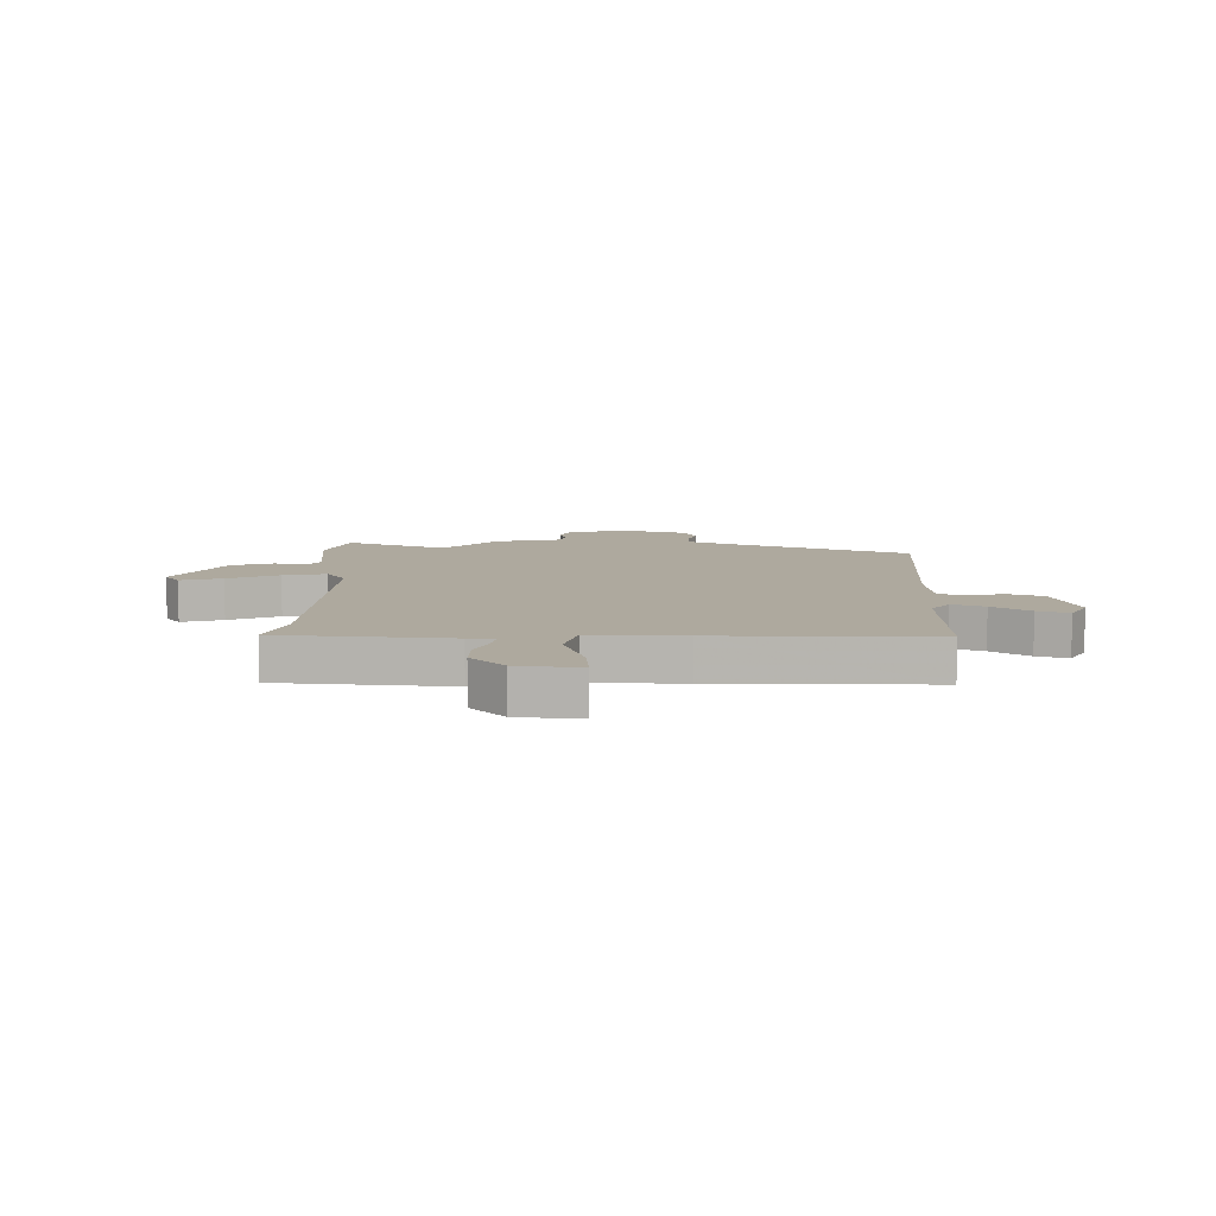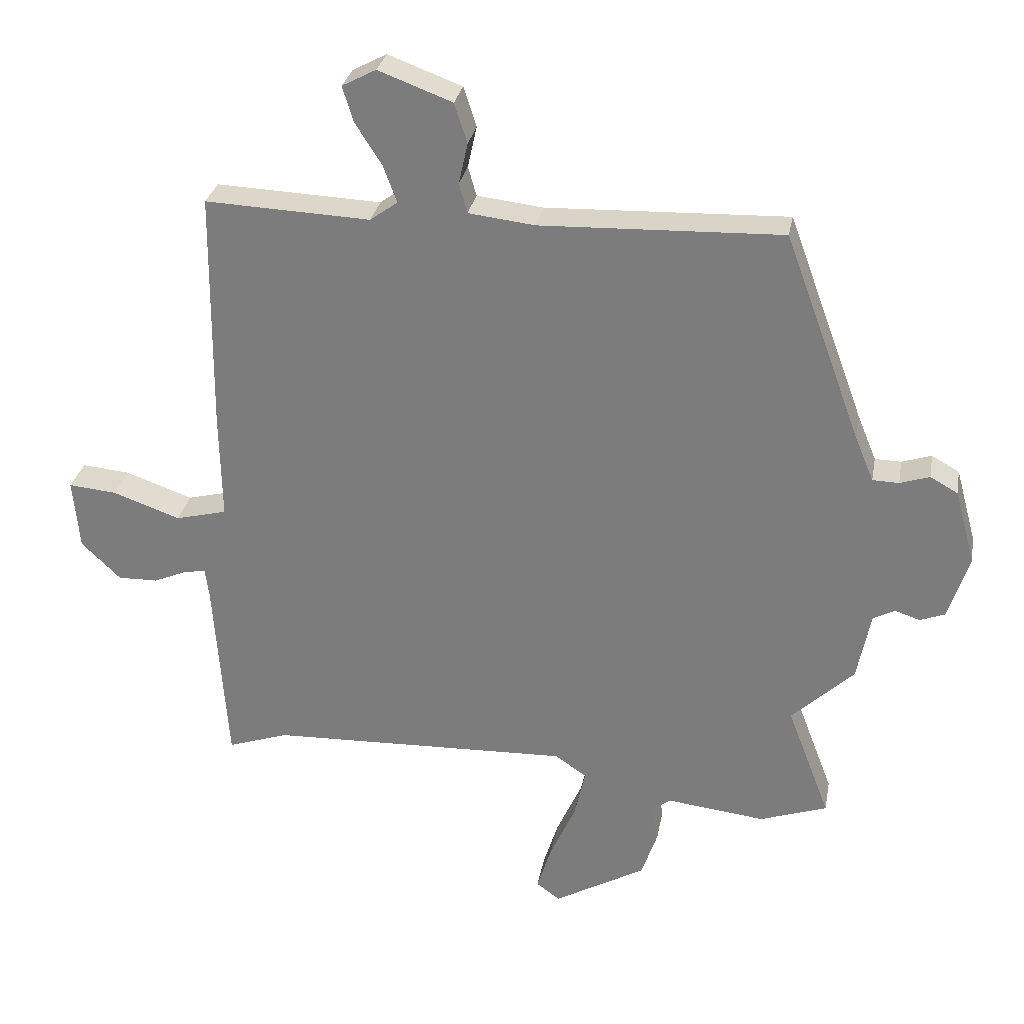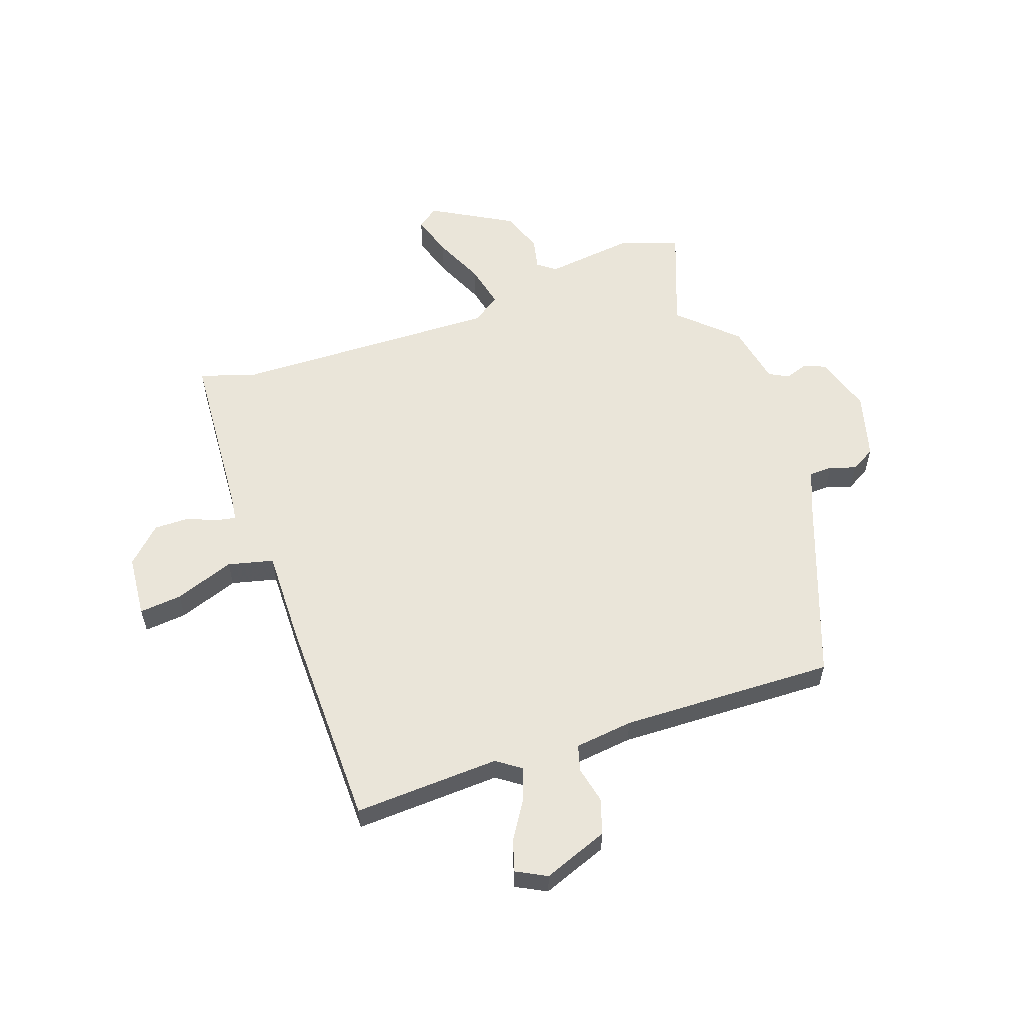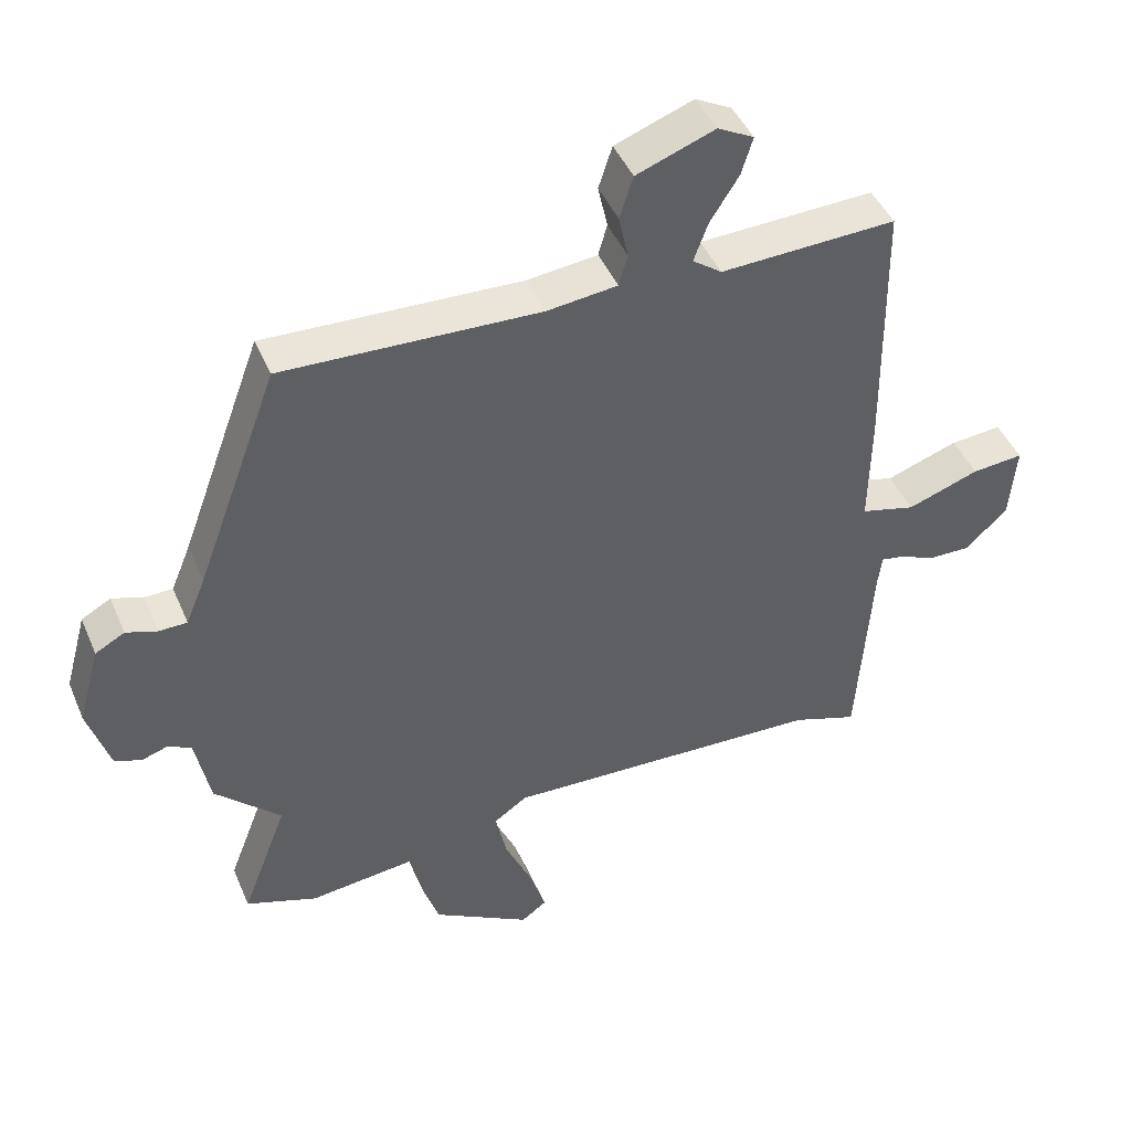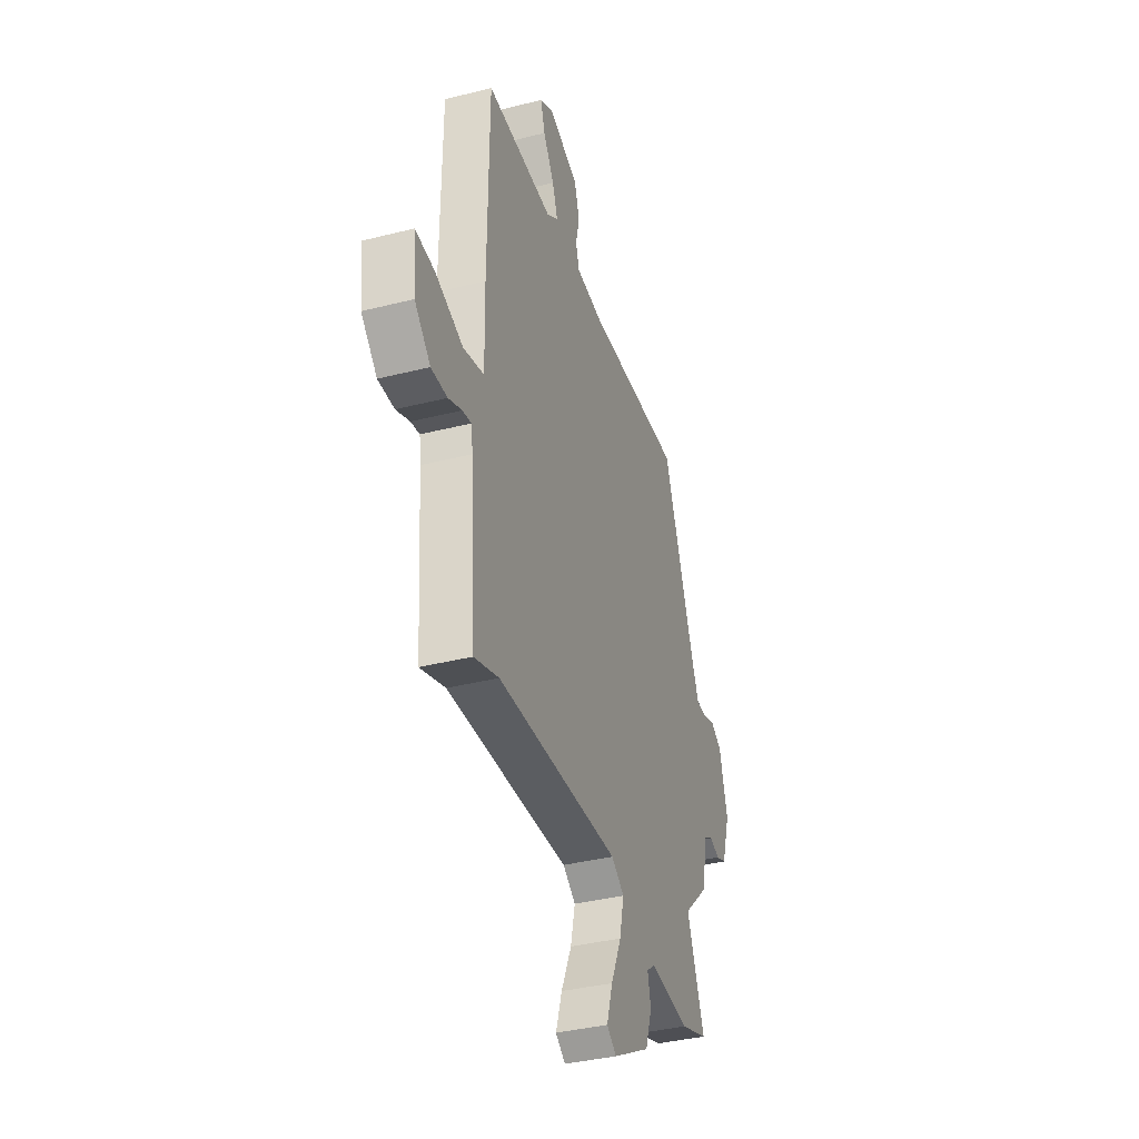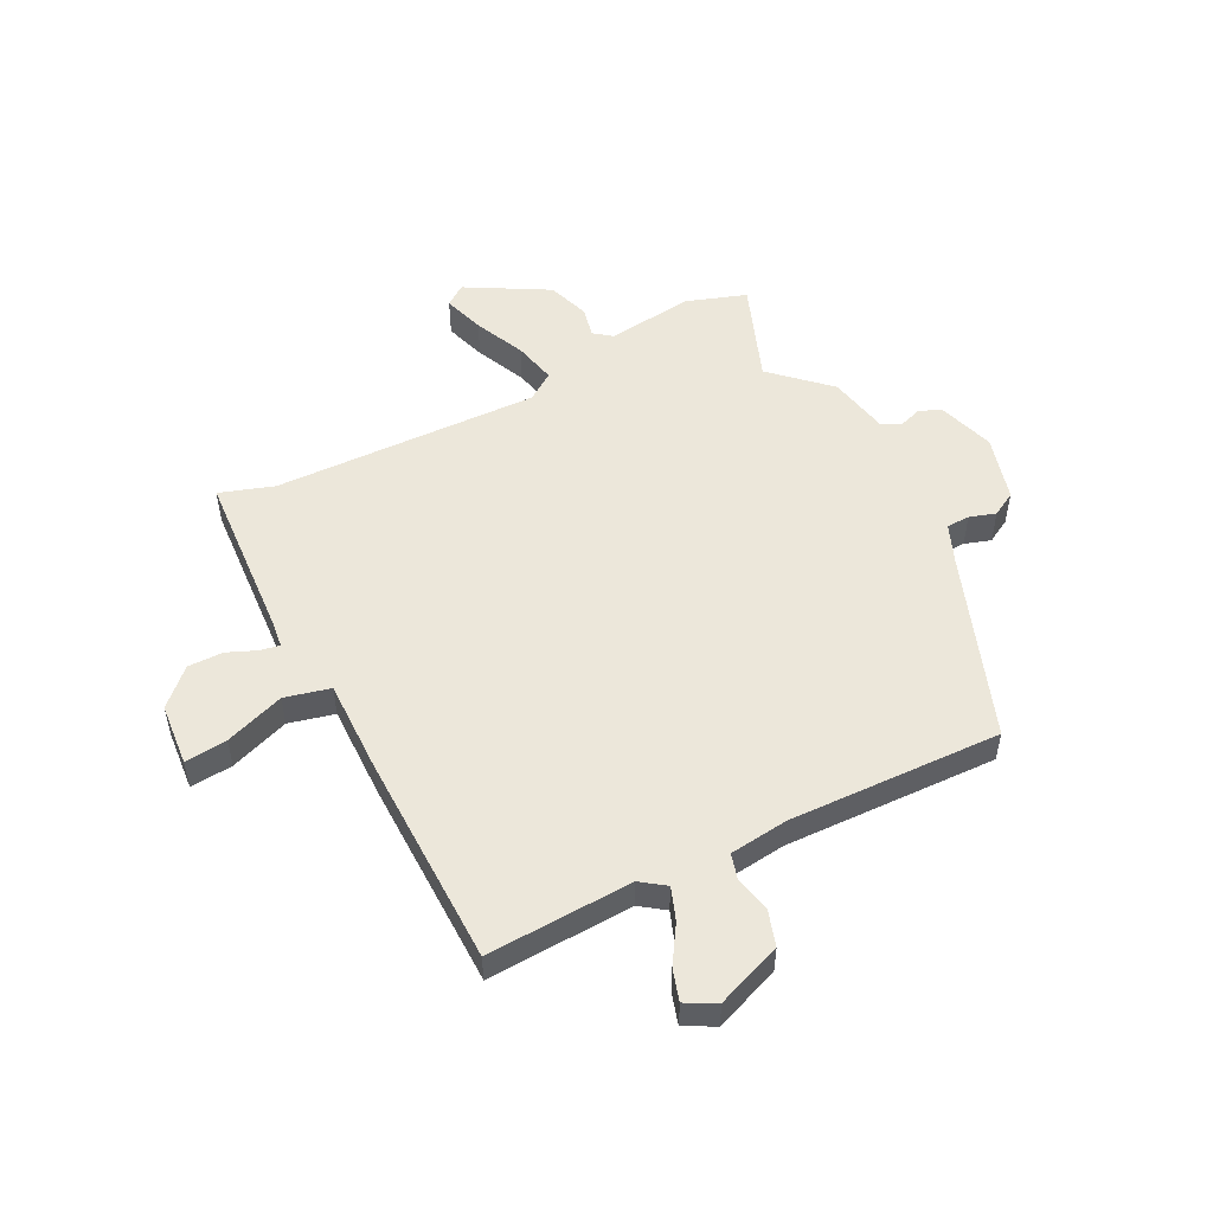
<metadata>
{"format":"obj","ext":"obj","renderer":"f3d","projection":"perspective","resolution":1024,"background":"white","views":[{"elev":9.0,"azim":-88.3,"up":"+Y"},{"elev":29.4,"azim":10.3,"up":"+Z"},{"elev":57.8,"azim":-19.5,"up":"+Y"},{"elev":44.4,"azim":157.9,"up":"+Z"},{"elev":-37.2,"azim":-72.0,"up":"+Z"},{"elev":52.1,"azim":-27.2,"up":"+Y"}]}
</metadata>
<code>
v 0.435 0.07 -0.33
v 0.502 0.07 -0.506
v 0.397 0.07 -0.542
v 0.243 0.07 -0.524
v 0.212 0.07 -0.548
v 0.224 0.07 -0.602
v 0.199 0.07 -0.676
v 0.056 0.07 -0.757
v 0.019 0.07 -0.73
v 0.042 0.07 -0.657
v 0.082 0.07 -0.568
v 0.099 0.07 -0.492
v 0.05 0.07 -0.458
v -0.42 0.07 -0.473
v -0.515 0.07 -0.505
v -0.536 0.07 -0.206
v -0.542 0.07 -0.16
v -0.576 0.07 -0.166
v -0.628 0.07 -0.188
v -0.69 0.07 -0.189
v -0.751 0.07 -0.13
v -0.761 0.07 -0.02
v -0.686 0.07 -0.027
v -0.581 0.07 -0.064
v -0.501 0.07 -0.044
v -0.504 0.07 0.12
v -0.5 0.07 0.498
v -0.243 0.07 0.487
v -0.2 0.07 0.518
v -0.221 0.07 0.575
v -0.263 0.07 0.641
v -0.28 0.07 0.696
v -0.227 0.07 0.724
v -0.112 0.07 0.681
v -0.092 0.07 0.619
v -0.106 0.07 0.555
v -0.093 0.07 0.509
v 0.01 0.07 0.497
v 0.386 0.07 0.51
v 0.506 0.07 0.186
v 0.535 0.07 0.116
v 0.576 0.07 0.115
v 0.622 0.07 0.13
v 0.665 0.07 0.106
v 0.697 0.07 -0.01
v 0.665 0.07 -0.111
v 0.626 0.07 -0.126
v 0.587 0.07 -0.113
v 0.553 0.07 -0.131
v 0.532 0.07 -0.238
v 0.435 0 -0.33
v 0.502 0 -0.506
v 0.397 0 -0.542
v 0.243 0 -0.524
v 0.212 0 -0.548
v 0.224 0 -0.602
v 0.199 0 -0.676
v 0.056 0 -0.757
v 0.019 0 -0.73
v 0.042 0 -0.657
v 0.082 0 -0.568
v 0.099 0 -0.492
v 0.05 0 -0.458
v -0.42 0 -0.473
v -0.515 0 -0.505
v -0.536 0 -0.206
v -0.542 0 -0.16
v -0.576 0 -0.166
v -0.628 0 -0.188
v -0.69 0 -0.189
v -0.751 0 -0.13
v -0.761 0 -0.02
v -0.686 0 -0.027
v -0.581 0 -0.064
v -0.501 0 -0.044
v -0.504 0 0.12
v -0.5 0 0.498
v -0.243 0 0.487
v -0.2 0 0.518
v -0.221 0 0.575
v -0.263 0 0.641
v -0.28 0 0.696
v -0.227 0 0.724
v -0.112 0 0.681
v -0.092 0 0.619
v -0.106 0 0.555
v -0.093 0 0.509
v 0.01 0 0.497
v 0.386 0 0.51
v 0.506 0 0.186
v 0.535 0 0.116
v 0.576 0 0.115
v 0.622 0 0.13
v 0.665 0 0.106
v 0.697 0 -0.01
v 0.665 0 -0.111
v 0.626 0 -0.126
v 0.587 0 -0.113
v 0.553 0 -0.131
v 0.532 0 -0.238
f 49 50 1
f 45 46 47 48
f 45 48 49
f 42 43 44 45
f 41 42 45 49
f 40 41 49 1
f 38 39 40 1
f 33 34 35 36
f 33 36 37
f 30 31 32 33
f 29 30 33 37
f 28 29 37 38
f 25 26 27 28
f 21 22 23 24
f 21 24 25
f 18 19 20 21
f 17 18 21 25
f 16 17 25 28
f 14 15 16 28
f 8 9 10 11
f 8 11 12
f 5 6 7 8
f 5 8 12
f 4 5 12 13
f 2 3 4 13
f 38 1 2 13
f 13 14 28 38
f 51 100 99
f 98 97 96 95
f 99 98 95
f 95 94 93 92
f 99 95 92 91
f 51 99 91 90
f 51 90 89 88
f 86 85 84 83
f 87 86 83
f 83 82 81 80
f 87 83 80 79
f 88 87 79 78
f 78 77 76 75
f 74 73 72 71
f 75 74 71
f 71 70 69 68
f 75 71 68 67
f 78 75 67 66
f 78 66 65 64
f 61 60 59 58
f 62 61 58
f 58 57 56 55
f 62 58 55
f 63 62 55 54
f 63 54 53 52
f 63 52 51 88
f 88 78 64 63
f 1 51 52 2
f 2 52 53 3
f 3 53 54 4
f 4 54 55 5
f 5 55 56 6
f 6 56 57 7
f 7 57 58 8
f 8 58 59 9
f 9 59 60 10
f 10 60 61 11
f 11 61 62 12
f 12 62 63 13
f 13 63 64 14
f 14 64 65 15
f 15 65 66 16
f 16 66 67 17
f 17 67 68 18
f 18 68 69 19
f 19 69 70 20
f 20 70 71 21
f 21 71 72 22
f 22 72 73 23
f 23 73 74 24
f 24 74 75 25
f 25 75 76 26
f 26 76 77 27
f 27 77 78 28
f 28 78 79 29
f 29 79 80 30
f 30 80 81 31
f 31 81 82 32
f 32 82 83 33
f 33 83 84 34
f 34 84 85 35
f 35 85 86 36
f 36 86 87 37
f 37 87 88 38
f 38 88 89 39
f 39 89 90 40
f 40 90 91 41
f 41 91 92 42
f 42 92 93 43
f 43 93 94 44
f 44 94 95 45
f 45 95 96 46
f 46 96 97 47
f 47 97 98 48
f 48 98 99 49
f 49 99 100 50
f 50 100 51 1

</code>
